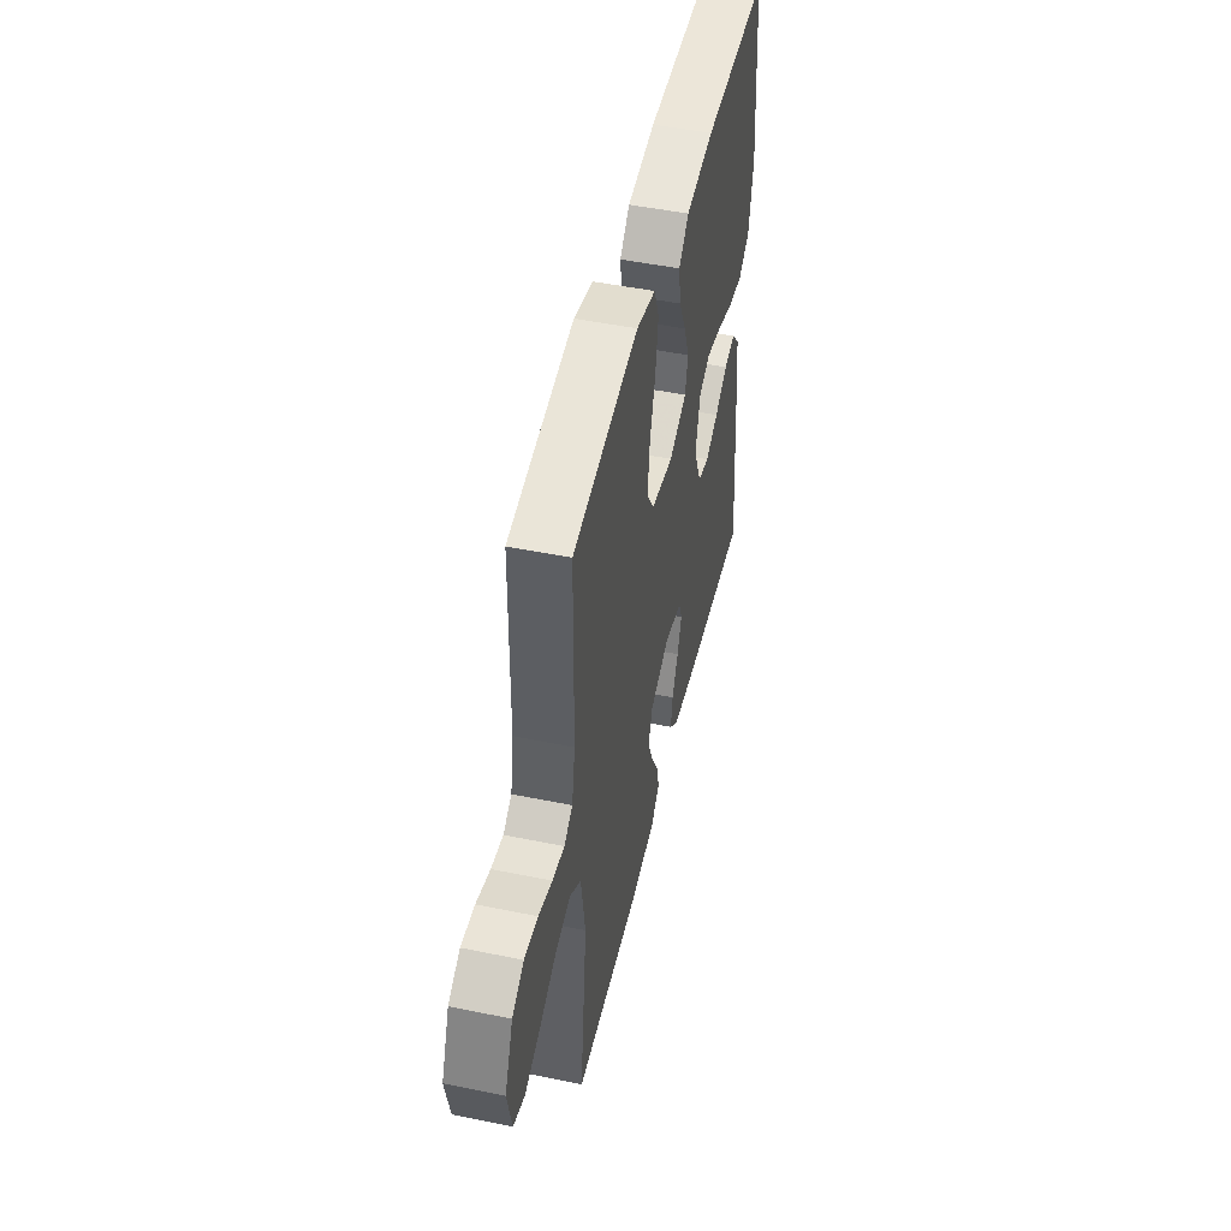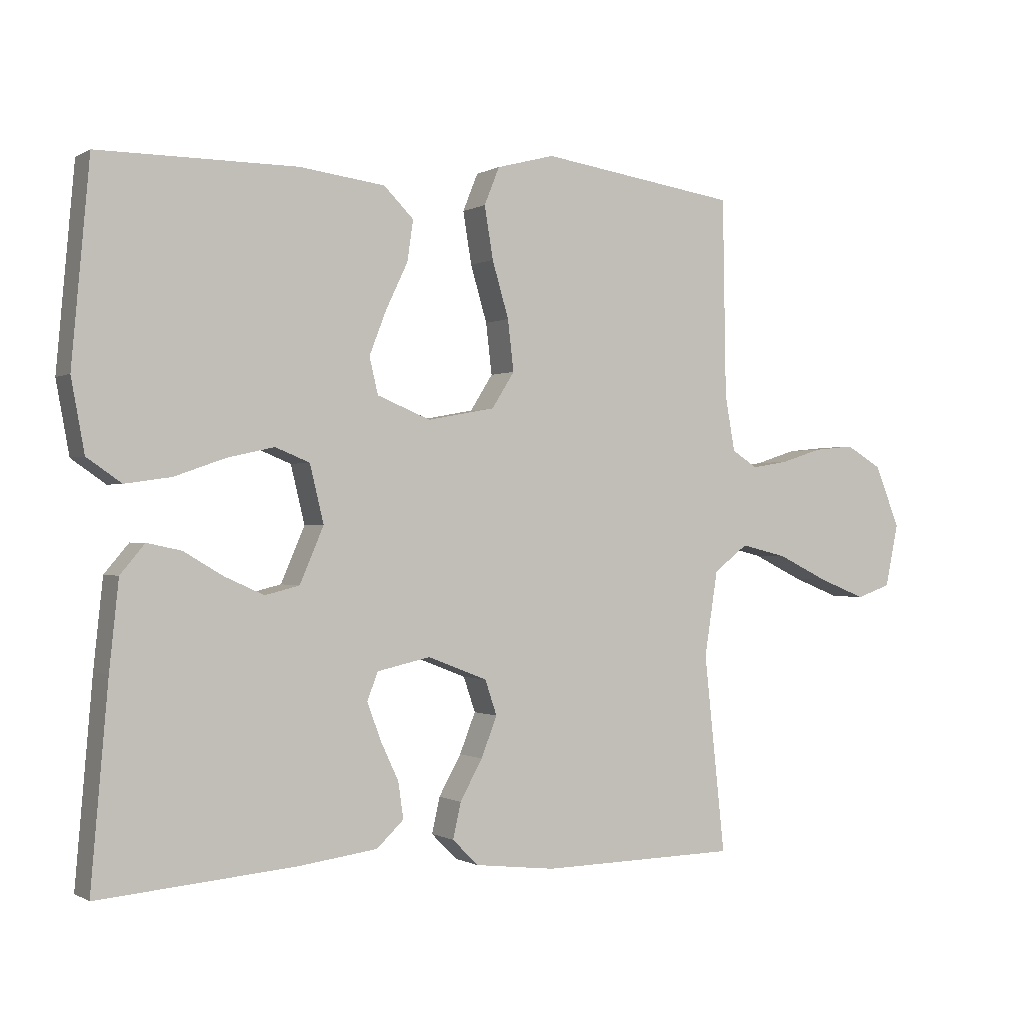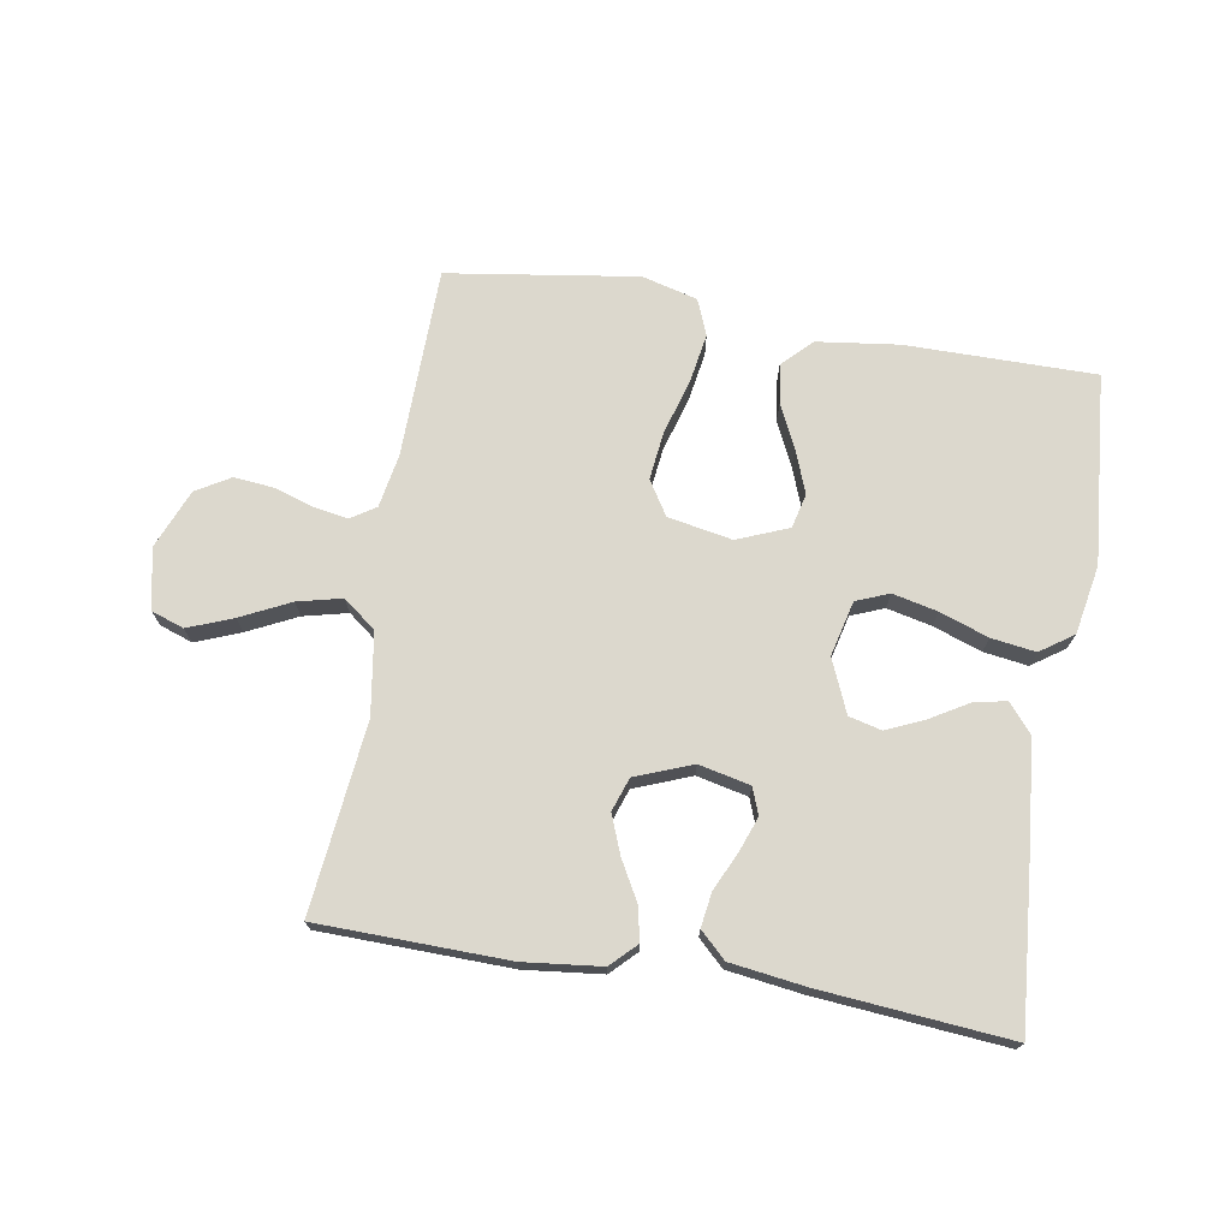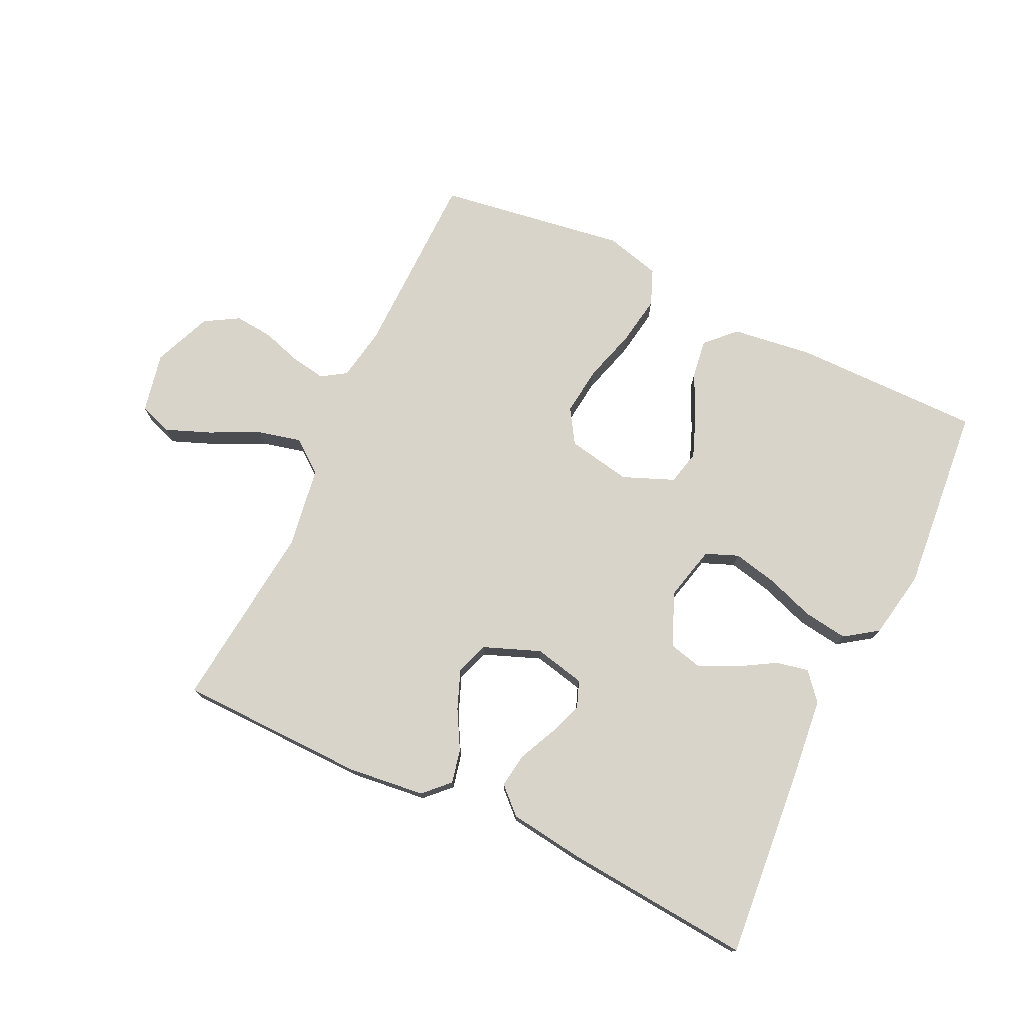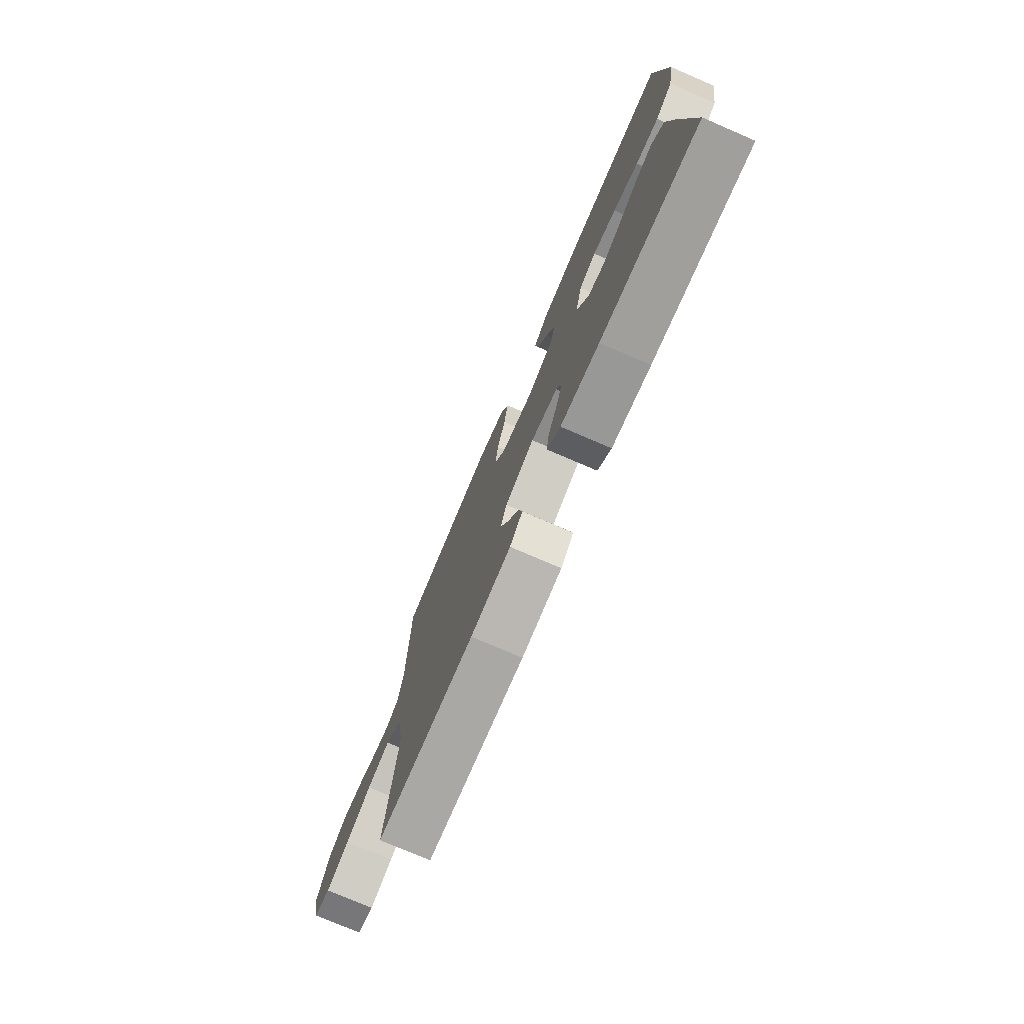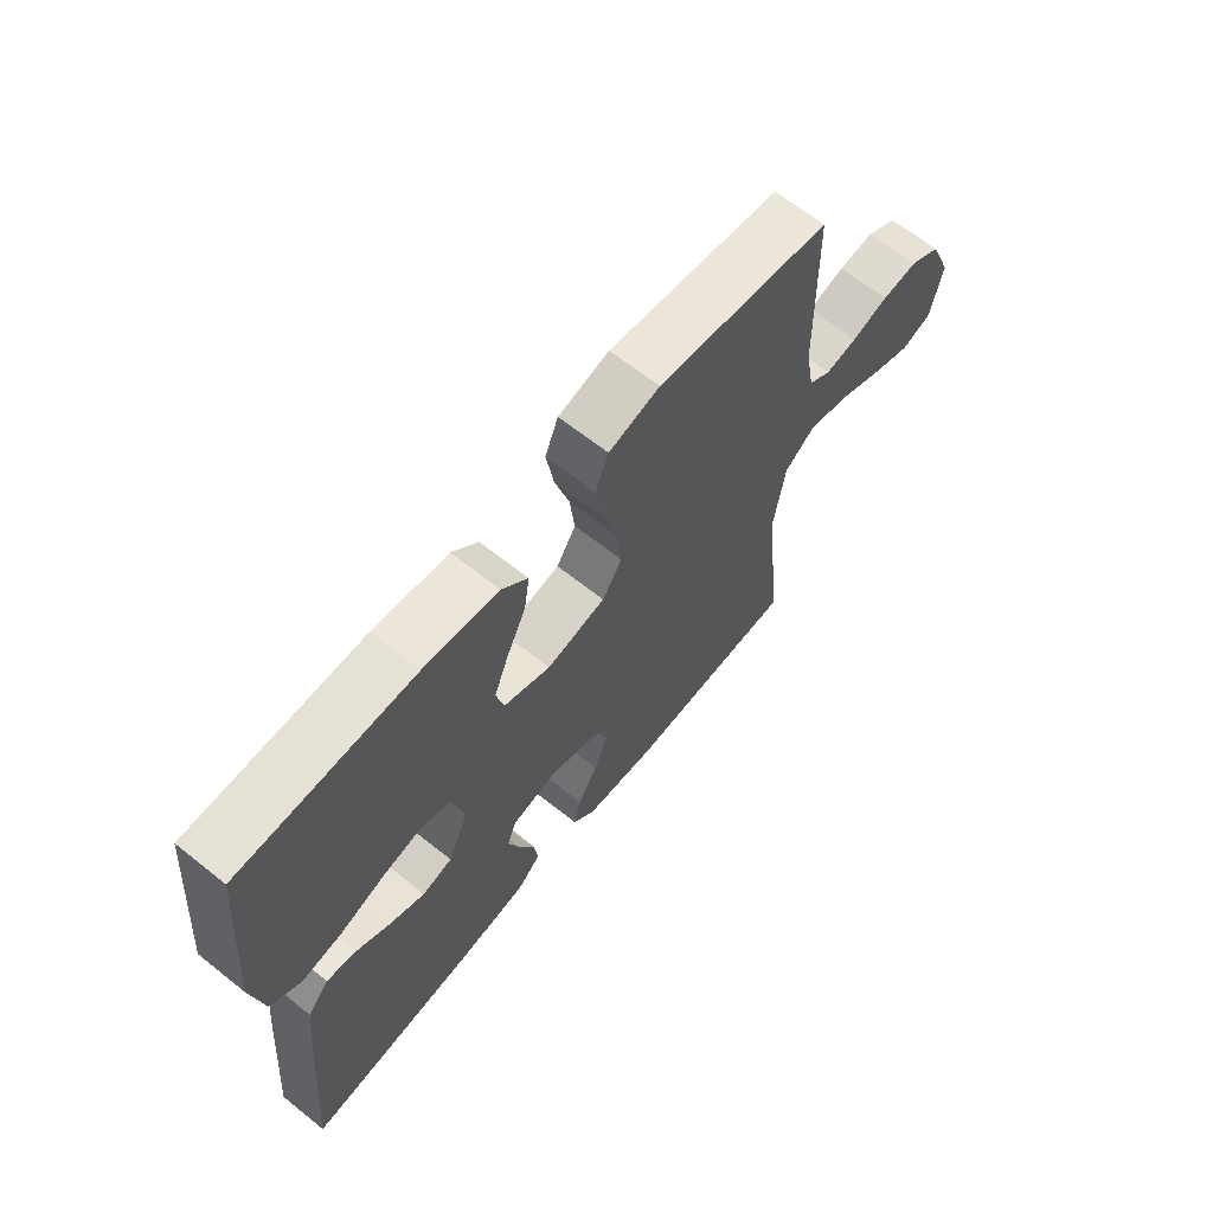
<metadata>
{"format":"obj","ext":"obj","renderer":"f3d","projection":"perspective","resolution":1024,"background":"white","views":[{"elev":48.5,"azim":102.9,"up":"+Z"},{"elev":-0.4,"azim":-27.7,"up":"+Z"},{"elev":72.4,"azim":-170.4,"up":"+Y"},{"elev":75.3,"azim":-154.6,"up":"+Y"},{"elev":-76.0,"azim":-113.3,"up":"+Z"},{"elev":65.0,"azim":-51.3,"up":"+Z"}]}
</metadata>
<code>
v 0.5 0.07 -0.5
v 0.2 0.07 -0.506
v 0.077 0.07 -0.492
v 0.038 0.07 -0.453
v 0.05 0.07 -0.399
v 0.084 0.07 -0.338
v 0.108 0.07 -0.277
v 0.09 0.07 -0.224
v 0 0.07 -0.189
v -0.081 0.07 -0.207
v -0.097 0.07 -0.249
v -0.077 0.07 -0.304
v -0.049 0.07 -0.364
v -0.041 0.07 -0.419
v -0.082 0.07 -0.458
v -0.2 0.07 -0.474
v -0.5 0.07 -0.5
v -0.474 0.07 -0.2
v -0.46 0.07 -0.068
v -0.423 0.07 -0.024
v -0.371 0.07 -0.035
v -0.312 0.07 -0.07
v -0.252 0.07 -0.097
v -0.2 0.07 -0.084
v -0.164 0.07 0
v -0.185 0.07 0.087
v -0.237 0.07 0.108
v -0.308 0.07 0.092
v -0.385 0.07 0.065
v -0.455 0.07 0.055
v -0.507 0.07 0.091
v -0.527 0.07 0.2
v -0.5 0.07 0.5
v -0.2 0.07 0.499
v -0.071 0.07 0.482
v -0.026 0.07 0.437
v -0.035 0.07 0.375
v -0.068 0.07 0.306
v -0.094 0.07 0.239
v -0.081 0.07 0.184
v 0 0.07 0.151
v 0.102 0.07 0.17
v 0.136 0.07 0.224
v 0.127 0.07 0.301
v 0.102 0.07 0.386
v 0.089 0.07 0.465
v 0.112 0.07 0.522
v 0.2 0.07 0.545
v 0.5 0.07 0.5
v 0.505 0.07 0.2
v 0.52 0.07 0.115
v 0.559 0.07 0.09
v 0.614 0.07 0.099
v 0.677 0.07 0.119
v 0.739 0.07 0.125
v 0.793 0.07 0.093
v 0.831 0.07 0
v 0.811 0.07 -0.096
v 0.759 0.07 -0.114
v 0.688 0.07 -0.086
v 0.61 0.07 -0.048
v 0.54 0.07 -0.031
v 0.488 0.07 -0.071
v 0.468 0.07 -0.2
v 0.5 0 -0.5
v 0.2 0 -0.506
v 0.077 0 -0.492
v 0.038 0 -0.453
v 0.05 0 -0.399
v 0.084 0 -0.338
v 0.108 0 -0.277
v 0.09 0 -0.224
v 0 0 -0.189
v -0.081 0 -0.207
v -0.097 0 -0.249
v -0.077 0 -0.304
v -0.049 0 -0.364
v -0.041 0 -0.419
v -0.082 0 -0.458
v -0.2 0 -0.474
v -0.5 0 -0.5
v -0.474 0 -0.2
v -0.46 0 -0.068
v -0.423 0 -0.024
v -0.371 0 -0.035
v -0.312 0 -0.07
v -0.252 0 -0.097
v -0.2 0 -0.084
v -0.164 0 0
v -0.185 0 0.087
v -0.237 0 0.108
v -0.308 0 0.092
v -0.385 0 0.065
v -0.455 0 0.055
v -0.507 0 0.091
v -0.527 0 0.2
v -0.5 0 0.5
v -0.2 0 0.499
v -0.071 0 0.482
v -0.026 0 0.437
v -0.035 0 0.375
v -0.068 0 0.306
v -0.094 0 0.239
v -0.081 0 0.184
v 0 0 0.151
v 0.102 0 0.17
v 0.136 0 0.224
v 0.127 0 0.301
v 0.102 0 0.386
v 0.089 0 0.465
v 0.112 0 0.522
v 0.2 0 0.545
v 0.5 0 0.5
v 0.505 0 0.2
v 0.52 0 0.115
v 0.559 0 0.09
v 0.614 0 0.099
v 0.677 0 0.119
v 0.739 0 0.125
v 0.793 0 0.093
v 0.831 0 0
v 0.811 0 -0.096
v 0.759 0 -0.114
v 0.688 0 -0.086
v 0.61 0 -0.048
v 0.54 0 -0.031
v 0.488 0 -0.071
v 0.468 0 -0.2
f 58 59 60 61
f 58 61 62
f 57 58 62
f 56 57 62
f 53 54 55 56
f 52 53 56 62
f 51 52 62 63
f 47 48 49 50
f 47 50 51 63
f 44 45 46 47
f 43 44 47 63
f 35 36 37 38
f 35 38 39
f 34 35 39
f 33 34 39 40
f 31 32 33 40
f 28 29 30 31
f 27 28 31 40
f 19 20 21 22
f 19 22 23
f 18 19 23
f 17 18 23 24
f 15 16 17 24
f 12 13 14 15
f 11 12 15 24
f 3 4 5 6
f 3 6 7
f 64 1 2 3
f 64 3 7
f 42 43 63 64
f 41 42 64 7
f 26 27 40 41
f 25 26 41
f 10 11 24 25
f 9 10 25 41
f 8 9 41
f 7 8 41
f 125 124 123 122
f 126 125 122
f 126 122 121
f 126 121 120
f 120 119 118 117
f 126 120 117 116
f 127 126 116 115
f 114 113 112 111
f 127 115 114 111
f 111 110 109 108
f 127 111 108 107
f 102 101 100 99
f 103 102 99
f 103 99 98
f 104 103 98 97
f 104 97 96 95
f 95 94 93 92
f 104 95 92 91
f 86 85 84 83
f 87 86 83
f 87 83 82
f 88 87 82 81
f 88 81 80 79
f 79 78 77 76
f 88 79 76 75
f 70 69 68 67
f 71 70 67
f 67 66 65 128
f 71 67 128
f 128 127 107 106
f 71 128 106 105
f 105 104 91 90
f 105 90 89
f 89 88 75 74
f 105 89 74 73
f 105 73 72
f 105 72 71
f 1 65 66 2
f 2 66 67 3
f 3 67 68 4
f 4 68 69 5
f 5 69 70 6
f 6 70 71 7
f 7 71 72 8
f 8 72 73 9
f 9 73 74 10
f 10 74 75 11
f 11 75 76 12
f 12 76 77 13
f 13 77 78 14
f 14 78 79 15
f 15 79 80 16
f 16 80 81 17
f 17 81 82 18
f 18 82 83 19
f 19 83 84 20
f 20 84 85 21
f 21 85 86 22
f 22 86 87 23
f 23 87 88 24
f 24 88 89 25
f 25 89 90 26
f 26 90 91 27
f 27 91 92 28
f 28 92 93 29
f 29 93 94 30
f 30 94 95 31
f 31 95 96 32
f 32 96 97 33
f 33 97 98 34
f 34 98 99 35
f 35 99 100 36
f 36 100 101 37
f 37 101 102 38
f 38 102 103 39
f 39 103 104 40
f 40 104 105 41
f 41 105 106 42
f 42 106 107 43
f 43 107 108 44
f 44 108 109 45
f 45 109 110 46
f 46 110 111 47
f 47 111 112 48
f 48 112 113 49
f 49 113 114 50
f 50 114 115 51
f 51 115 116 52
f 52 116 117 53
f 53 117 118 54
f 54 118 119 55
f 55 119 120 56
f 56 120 121 57
f 57 121 122 58
f 58 122 123 59
f 59 123 124 60
f 60 124 125 61
f 61 125 126 62
f 62 126 127 63
f 63 127 128 64
f 64 128 65 1

</code>
